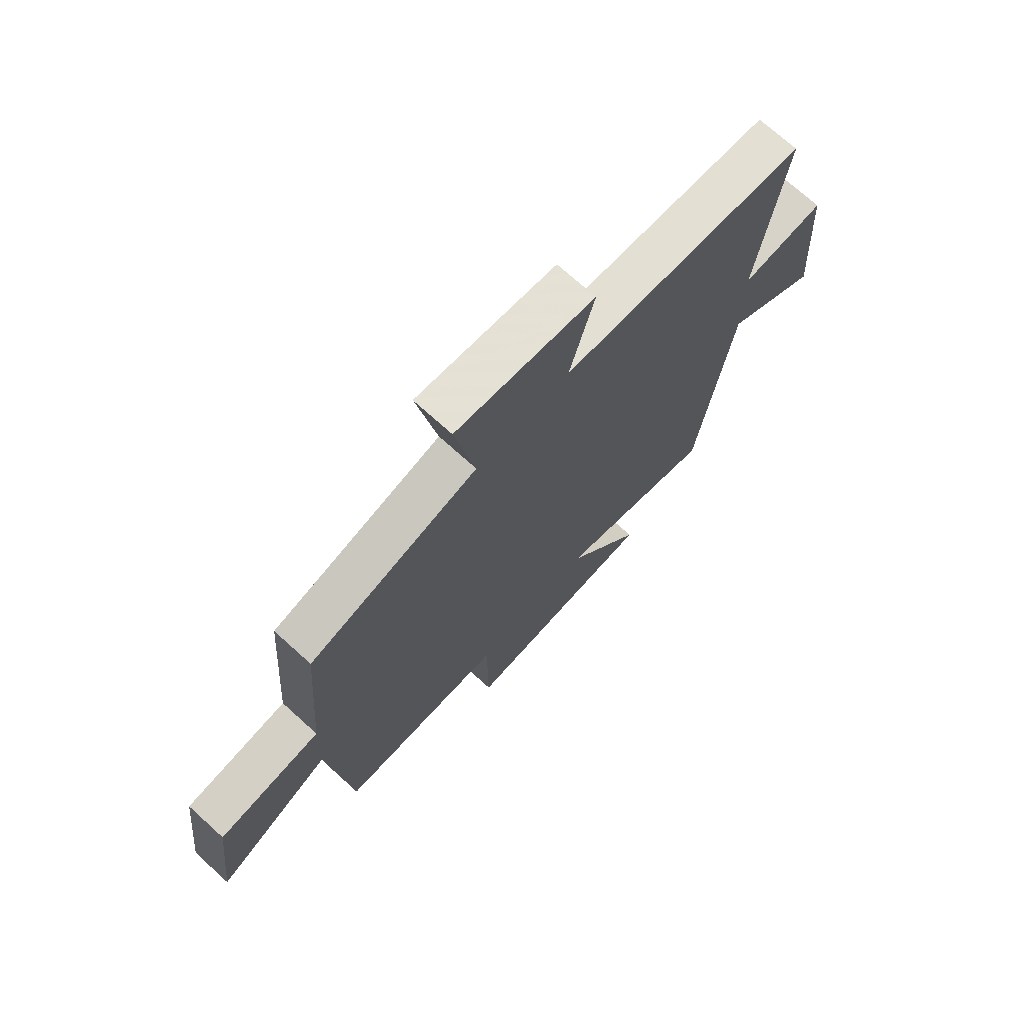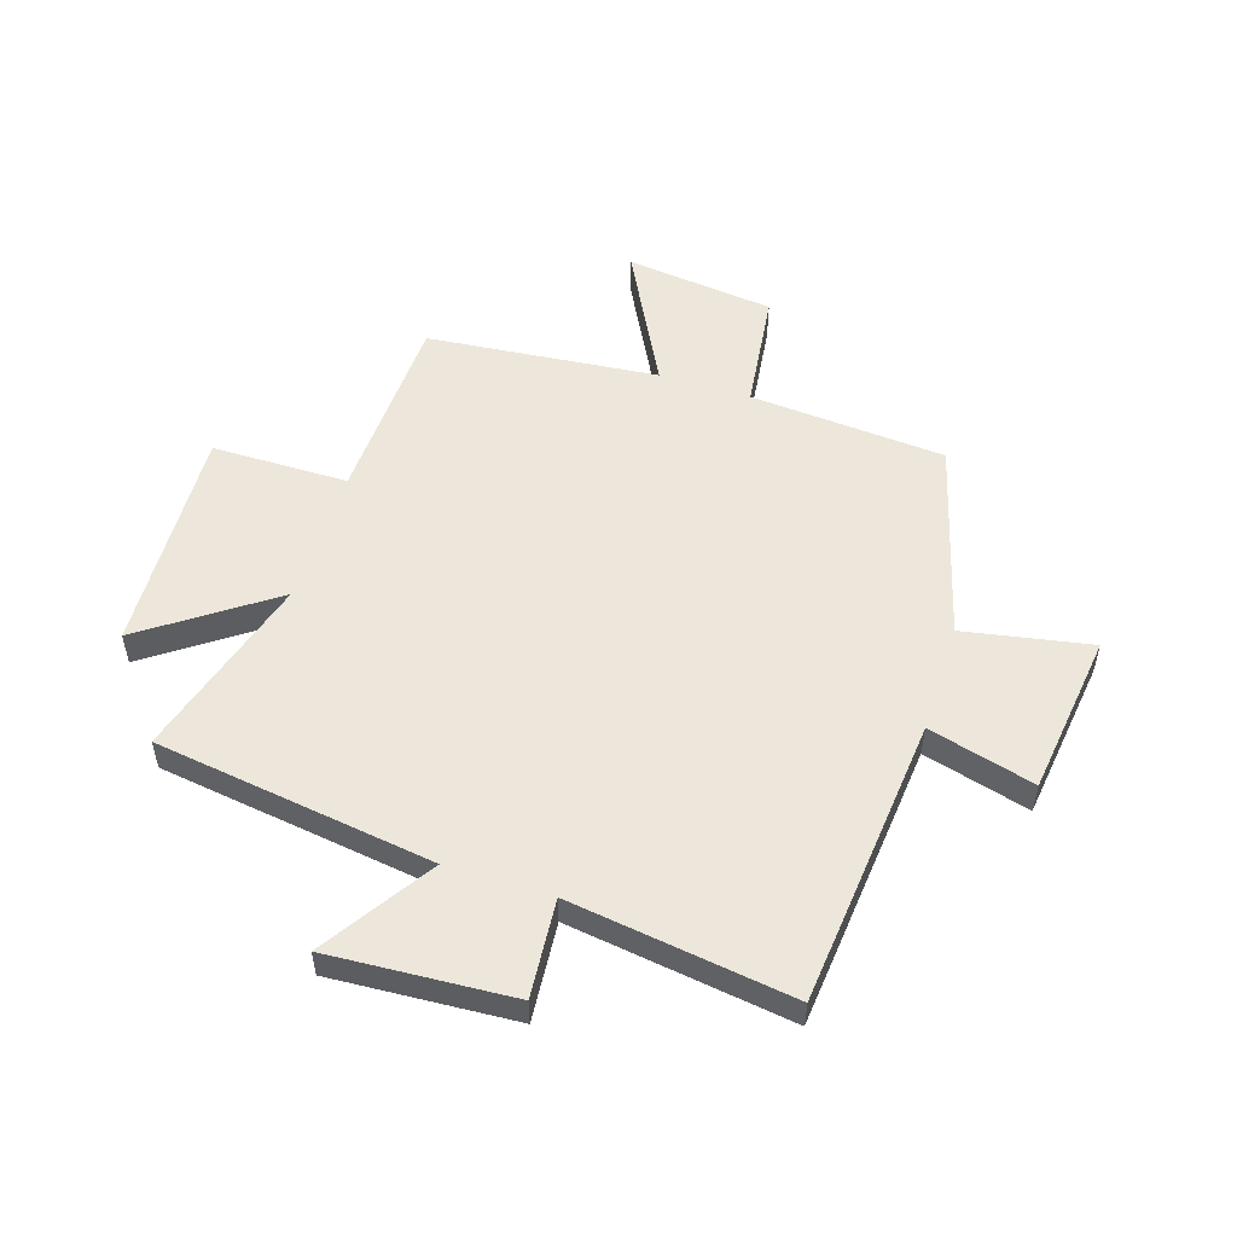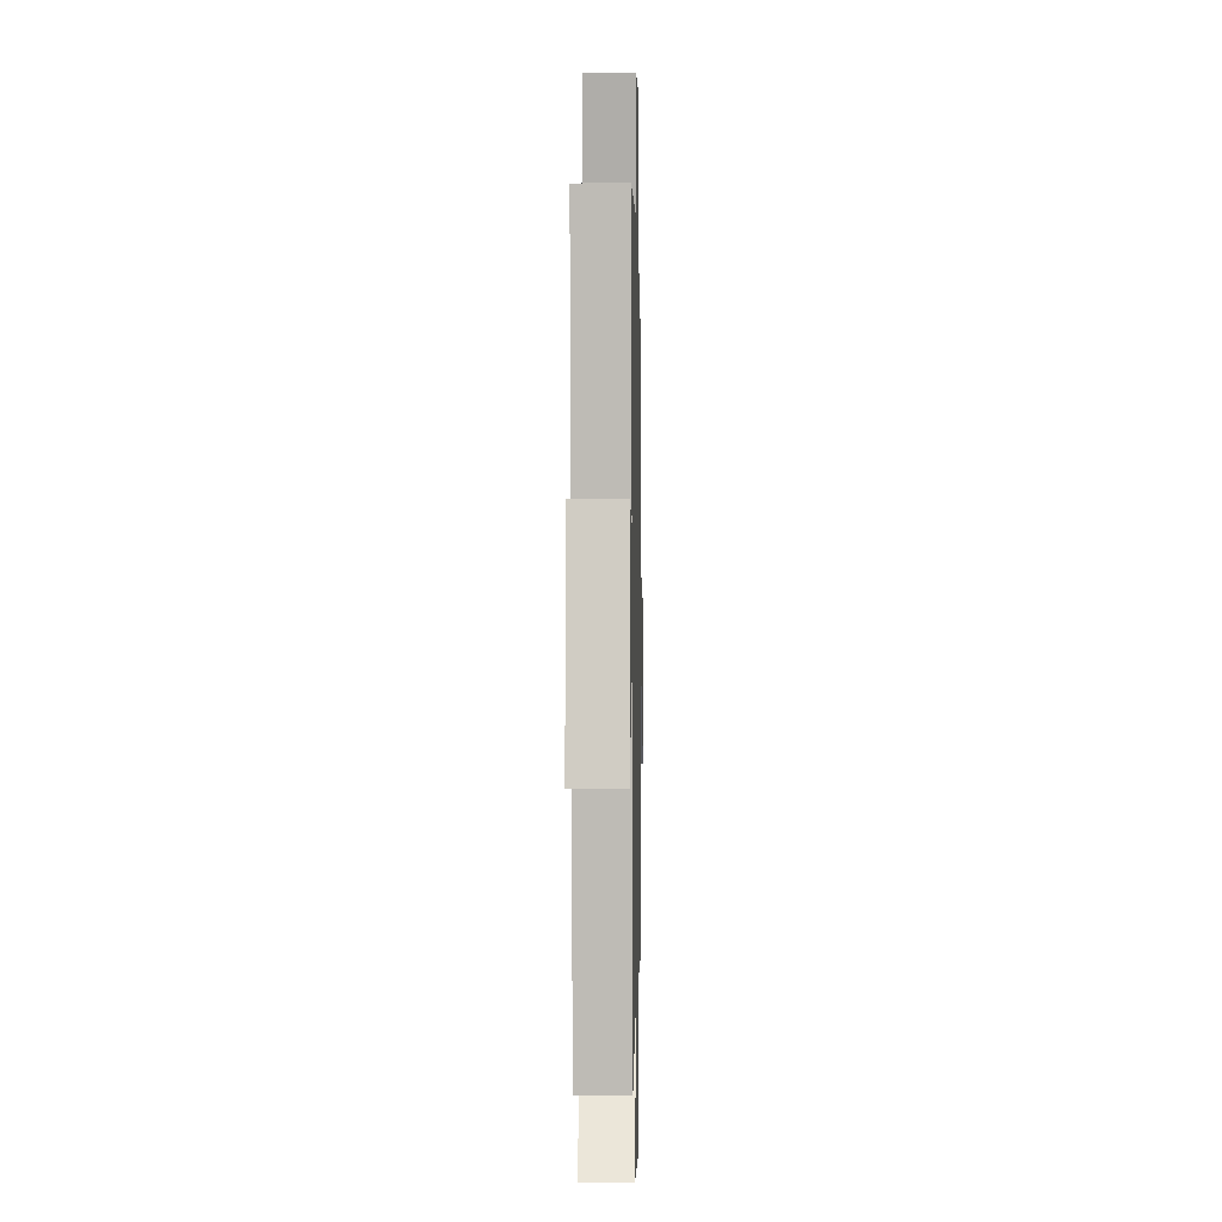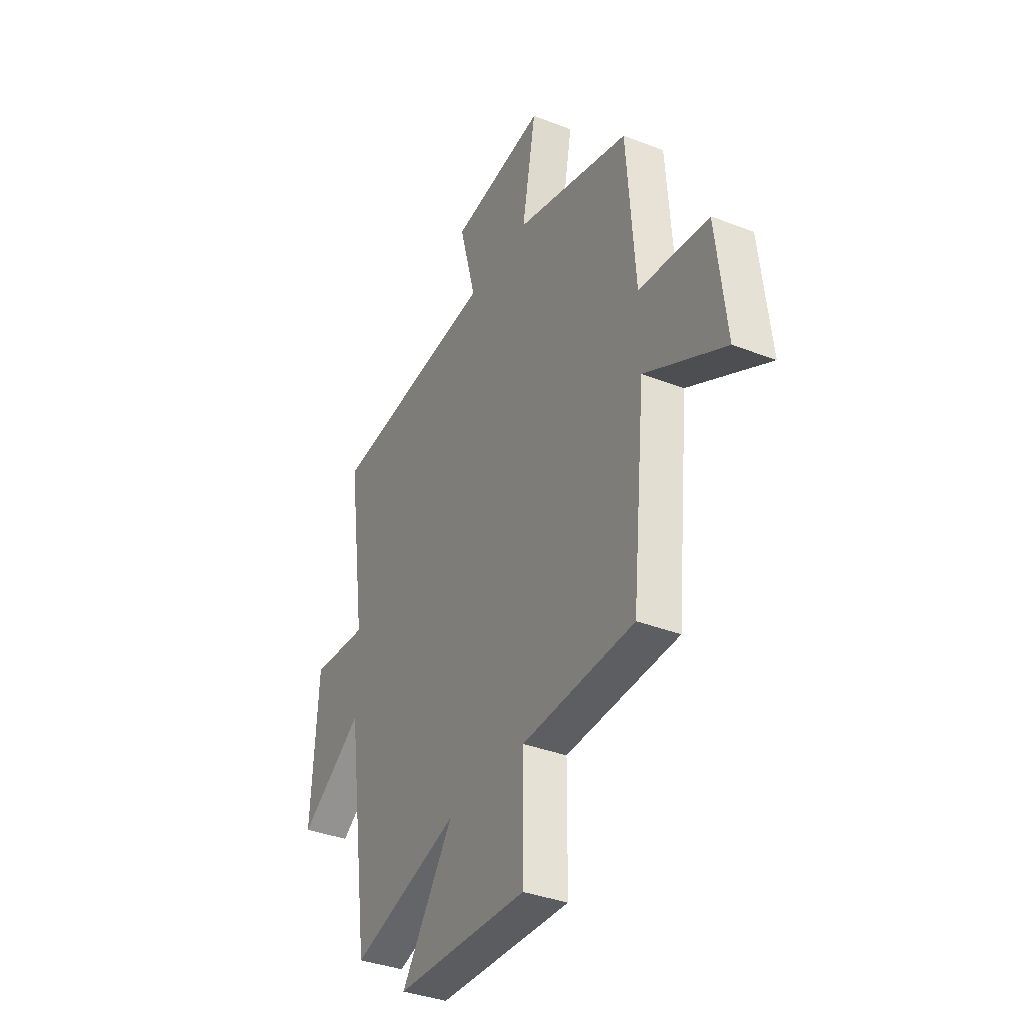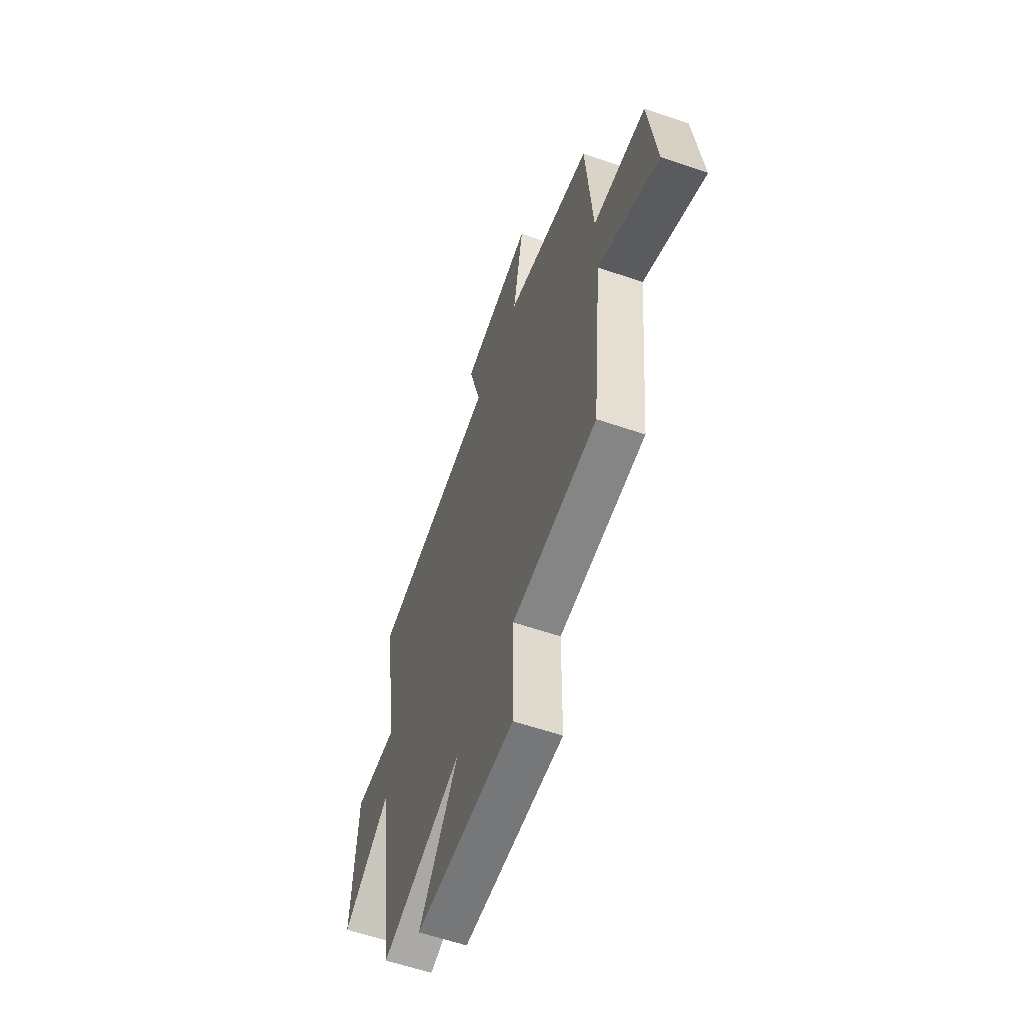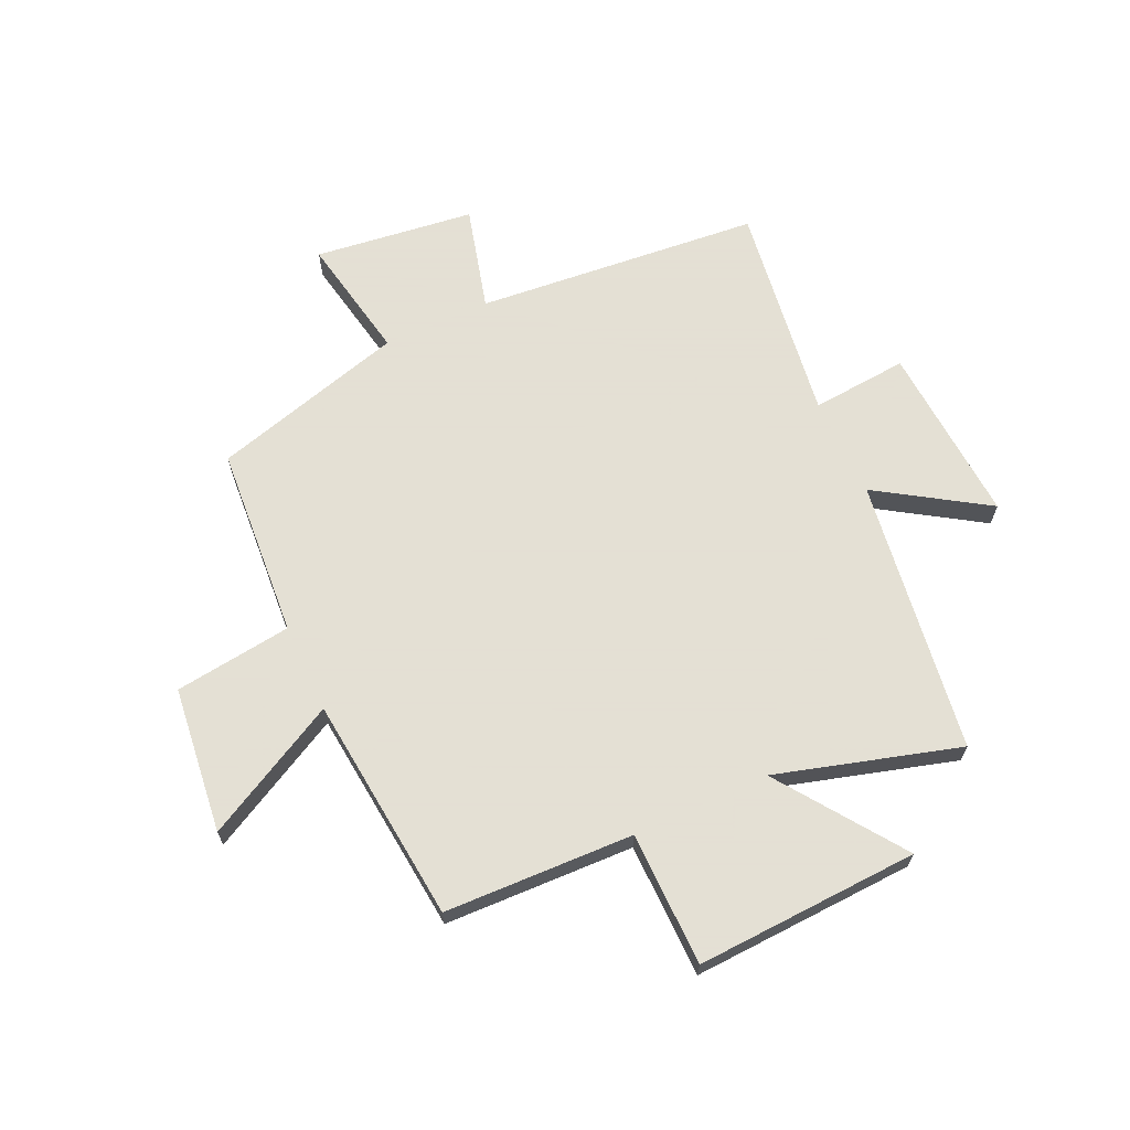
<metadata>
{"format":"obj","ext":"obj","renderer":"f3d","projection":"perspective","resolution":1024,"background":"white","views":[{"elev":71.6,"azim":132.2,"up":"+Z"},{"elev":53.4,"azim":-72.2,"up":"+Y"},{"elev":-2.6,"azim":-88.8,"up":"+Z"},{"elev":-36.4,"azim":63.2,"up":"+Z"},{"elev":-59.7,"azim":70.6,"up":"+Z"},{"elev":66.2,"azim":155.2,"up":"+Y"}]}
</metadata>
<code>
v 0.475 0.07 0.405
v 0.5 0.07 0.068
v 0.706 0.07 0.042
v 0.736 0.07 -0.214
v 0.5 0.07 -0.09
v 0.46 0.07 -0.488
v 0.128 0.07 -0.5
v 0.126 0.07 -0.735
v -0.266 0.07 -0.717
v -0.112 0.07 -0.5
v -0.432 0.07 -0.593
v -0.5 0.07 -0.111
v -0.689 0.07 -0.233
v -0.669 0.07 0.083
v -0.5 0.07 0.069
v -0.554 0.07 0.453
v -0.055 0.07 0.5
v -0.104 0.07 0.683
v 0.176 0.07 0.719
v 0.135 0.07 0.5
v 0.475 0 0.405
v 0.5 0 0.068
v 0.706 0 0.042
v 0.736 0 -0.214
v 0.5 0 -0.09
v 0.46 0 -0.488
v 0.128 0 -0.5
v 0.126 0 -0.735
v -0.266 0 -0.717
v -0.112 0 -0.5
v -0.432 0 -0.593
v -0.5 0 -0.111
v -0.689 0 -0.233
v -0.669 0 0.083
v -0.5 0 0.069
v -0.554 0 0.453
v -0.055 0 0.5
v -0.104 0 0.683
v 0.176 0 0.719
v 0.135 0 0.5
f 17 18 19 20
f 15 16 17 20
f 15 20 1 2
f 12 13 14 15
f 10 11 12 15
f 10 15 2
f 7 8 9 10
f 5 6 7 10
f 5 10 2
f 2 3 4 5
f 40 39 38 37
f 40 37 36 35
f 22 21 40 35
f 35 34 33 32
f 35 32 31 30
f 22 35 30
f 30 29 28 27
f 30 27 26 25
f 22 30 25
f 25 24 23 22
f 1 21 22 2
f 2 22 23 3
f 3 23 24 4
f 4 24 25 5
f 5 25 26 6
f 6 26 27 7
f 7 27 28 8
f 8 28 29 9
f 9 29 30 10
f 10 30 31 11
f 11 31 32 12
f 12 32 33 13
f 13 33 34 14
f 14 34 35 15
f 15 35 36 16
f 16 36 37 17
f 17 37 38 18
f 18 38 39 19
f 19 39 40 20
f 20 40 21 1

</code>
